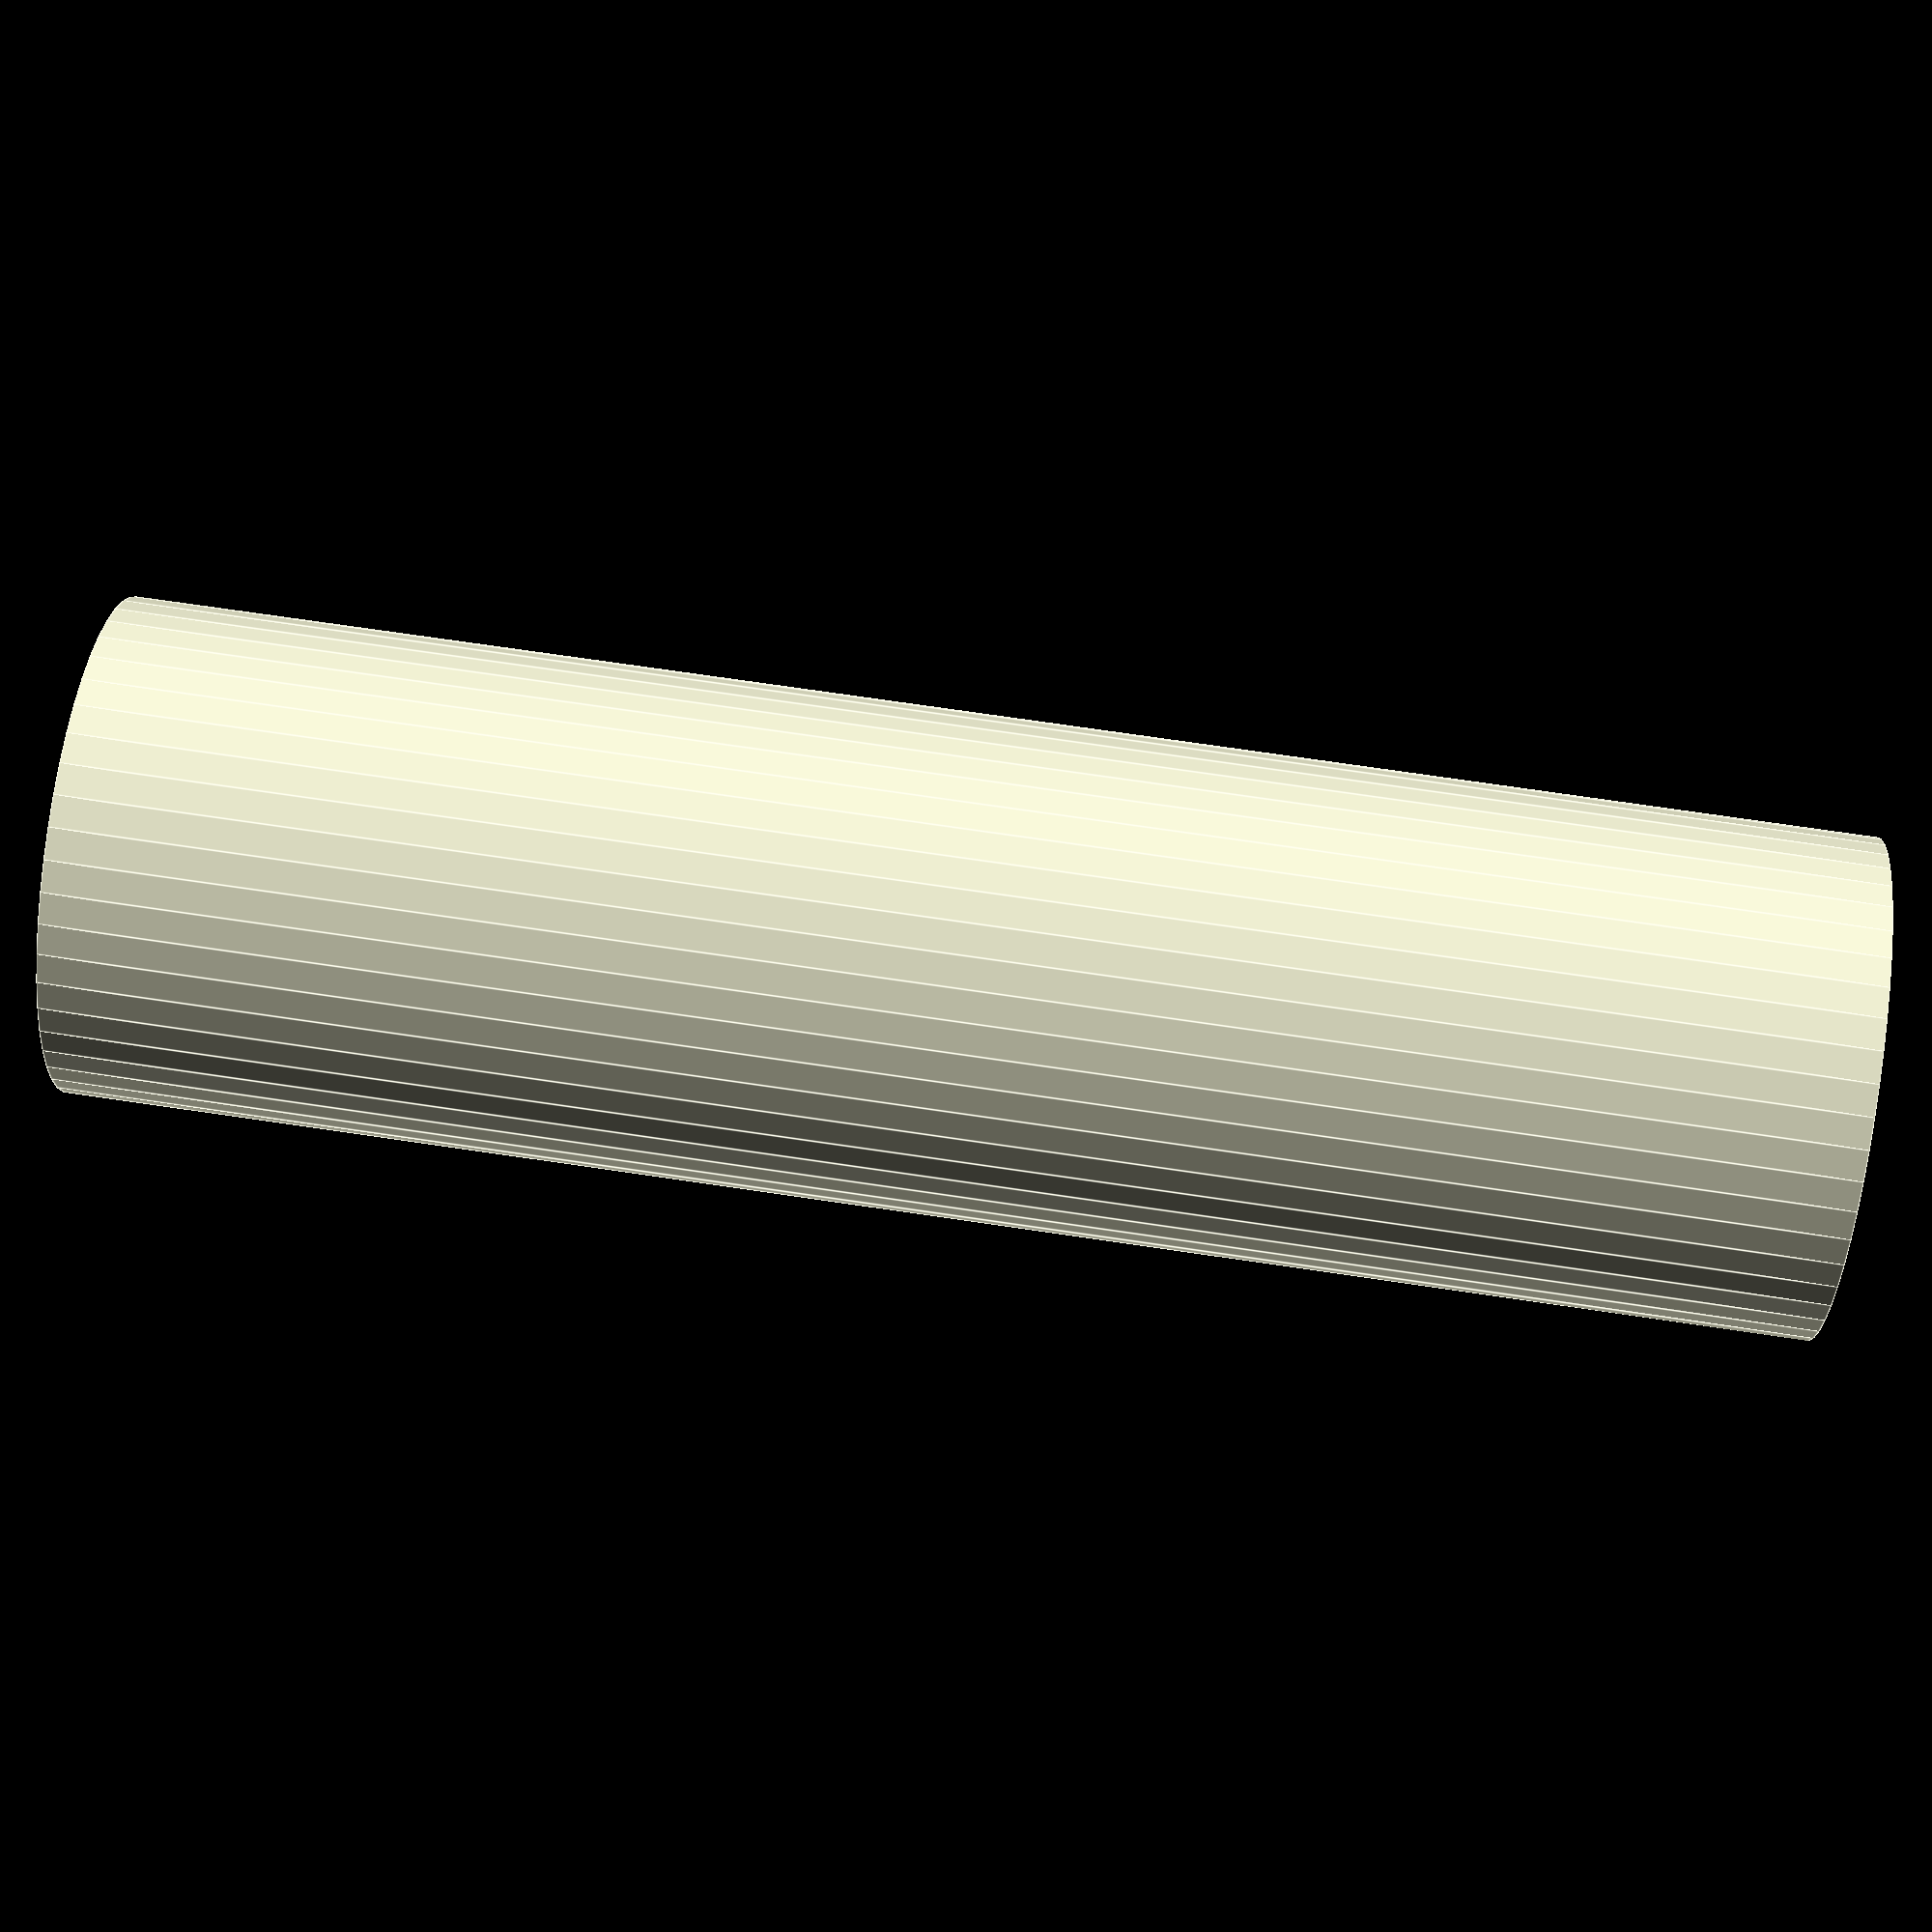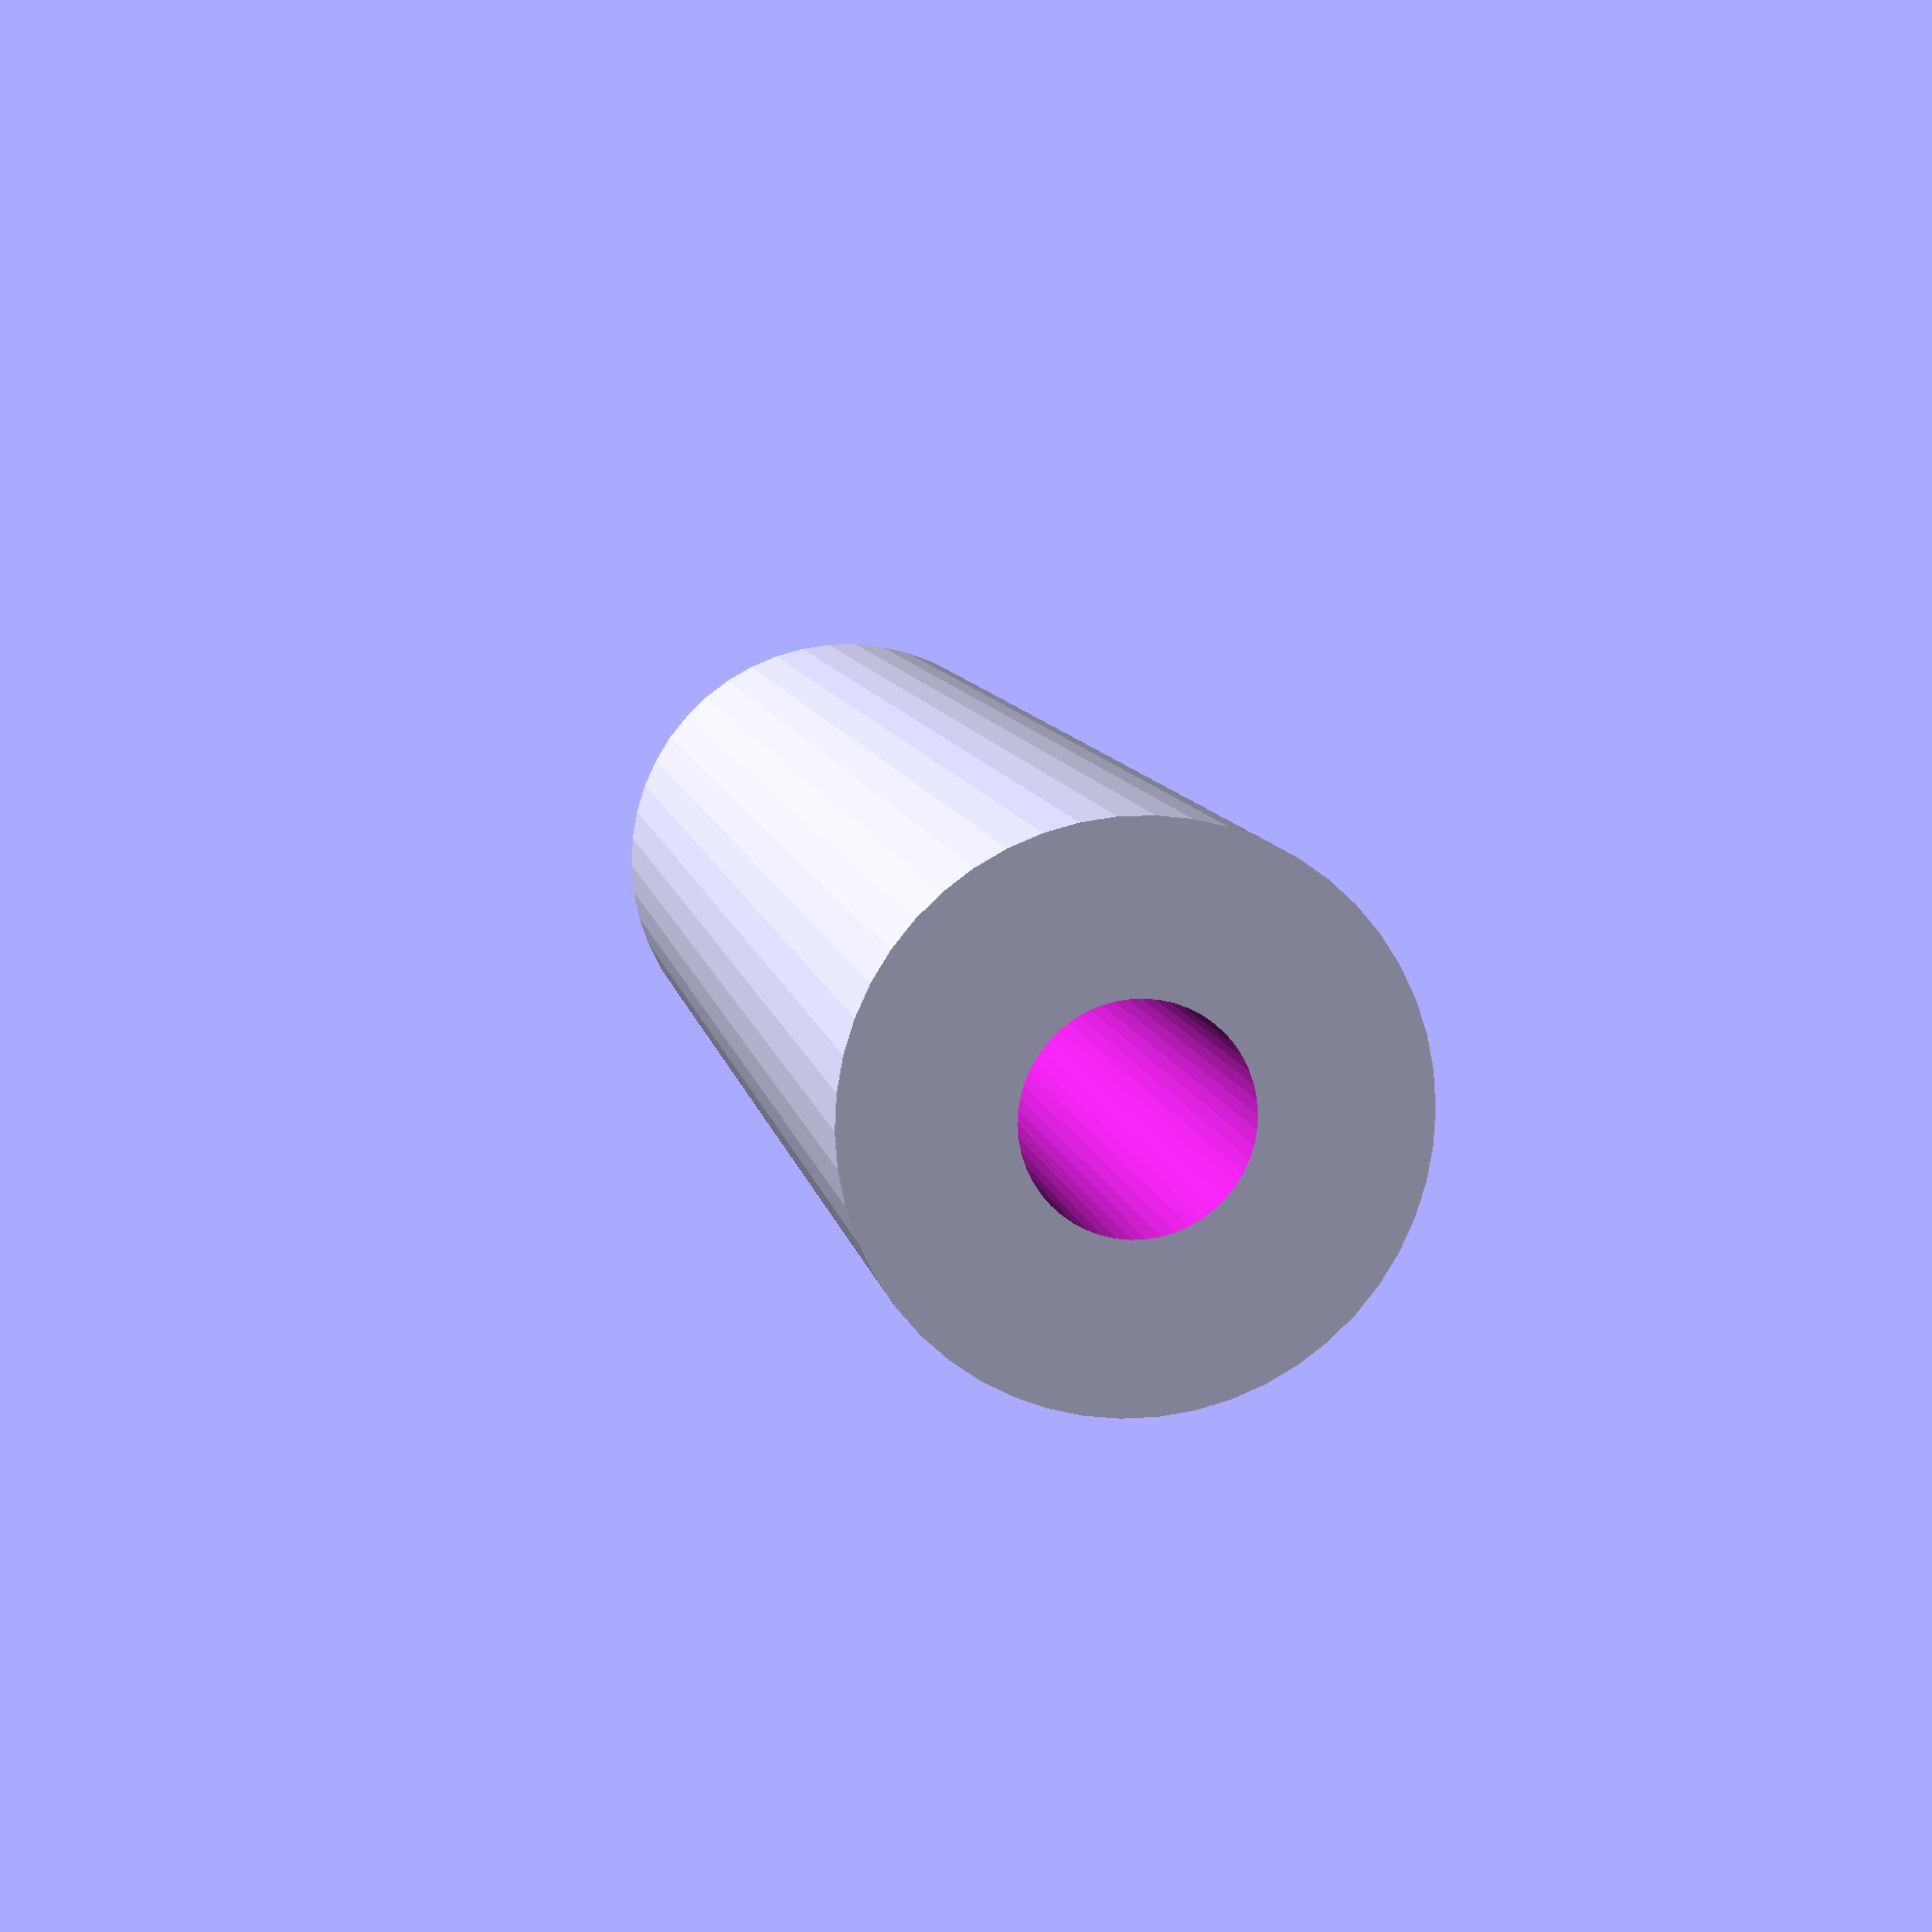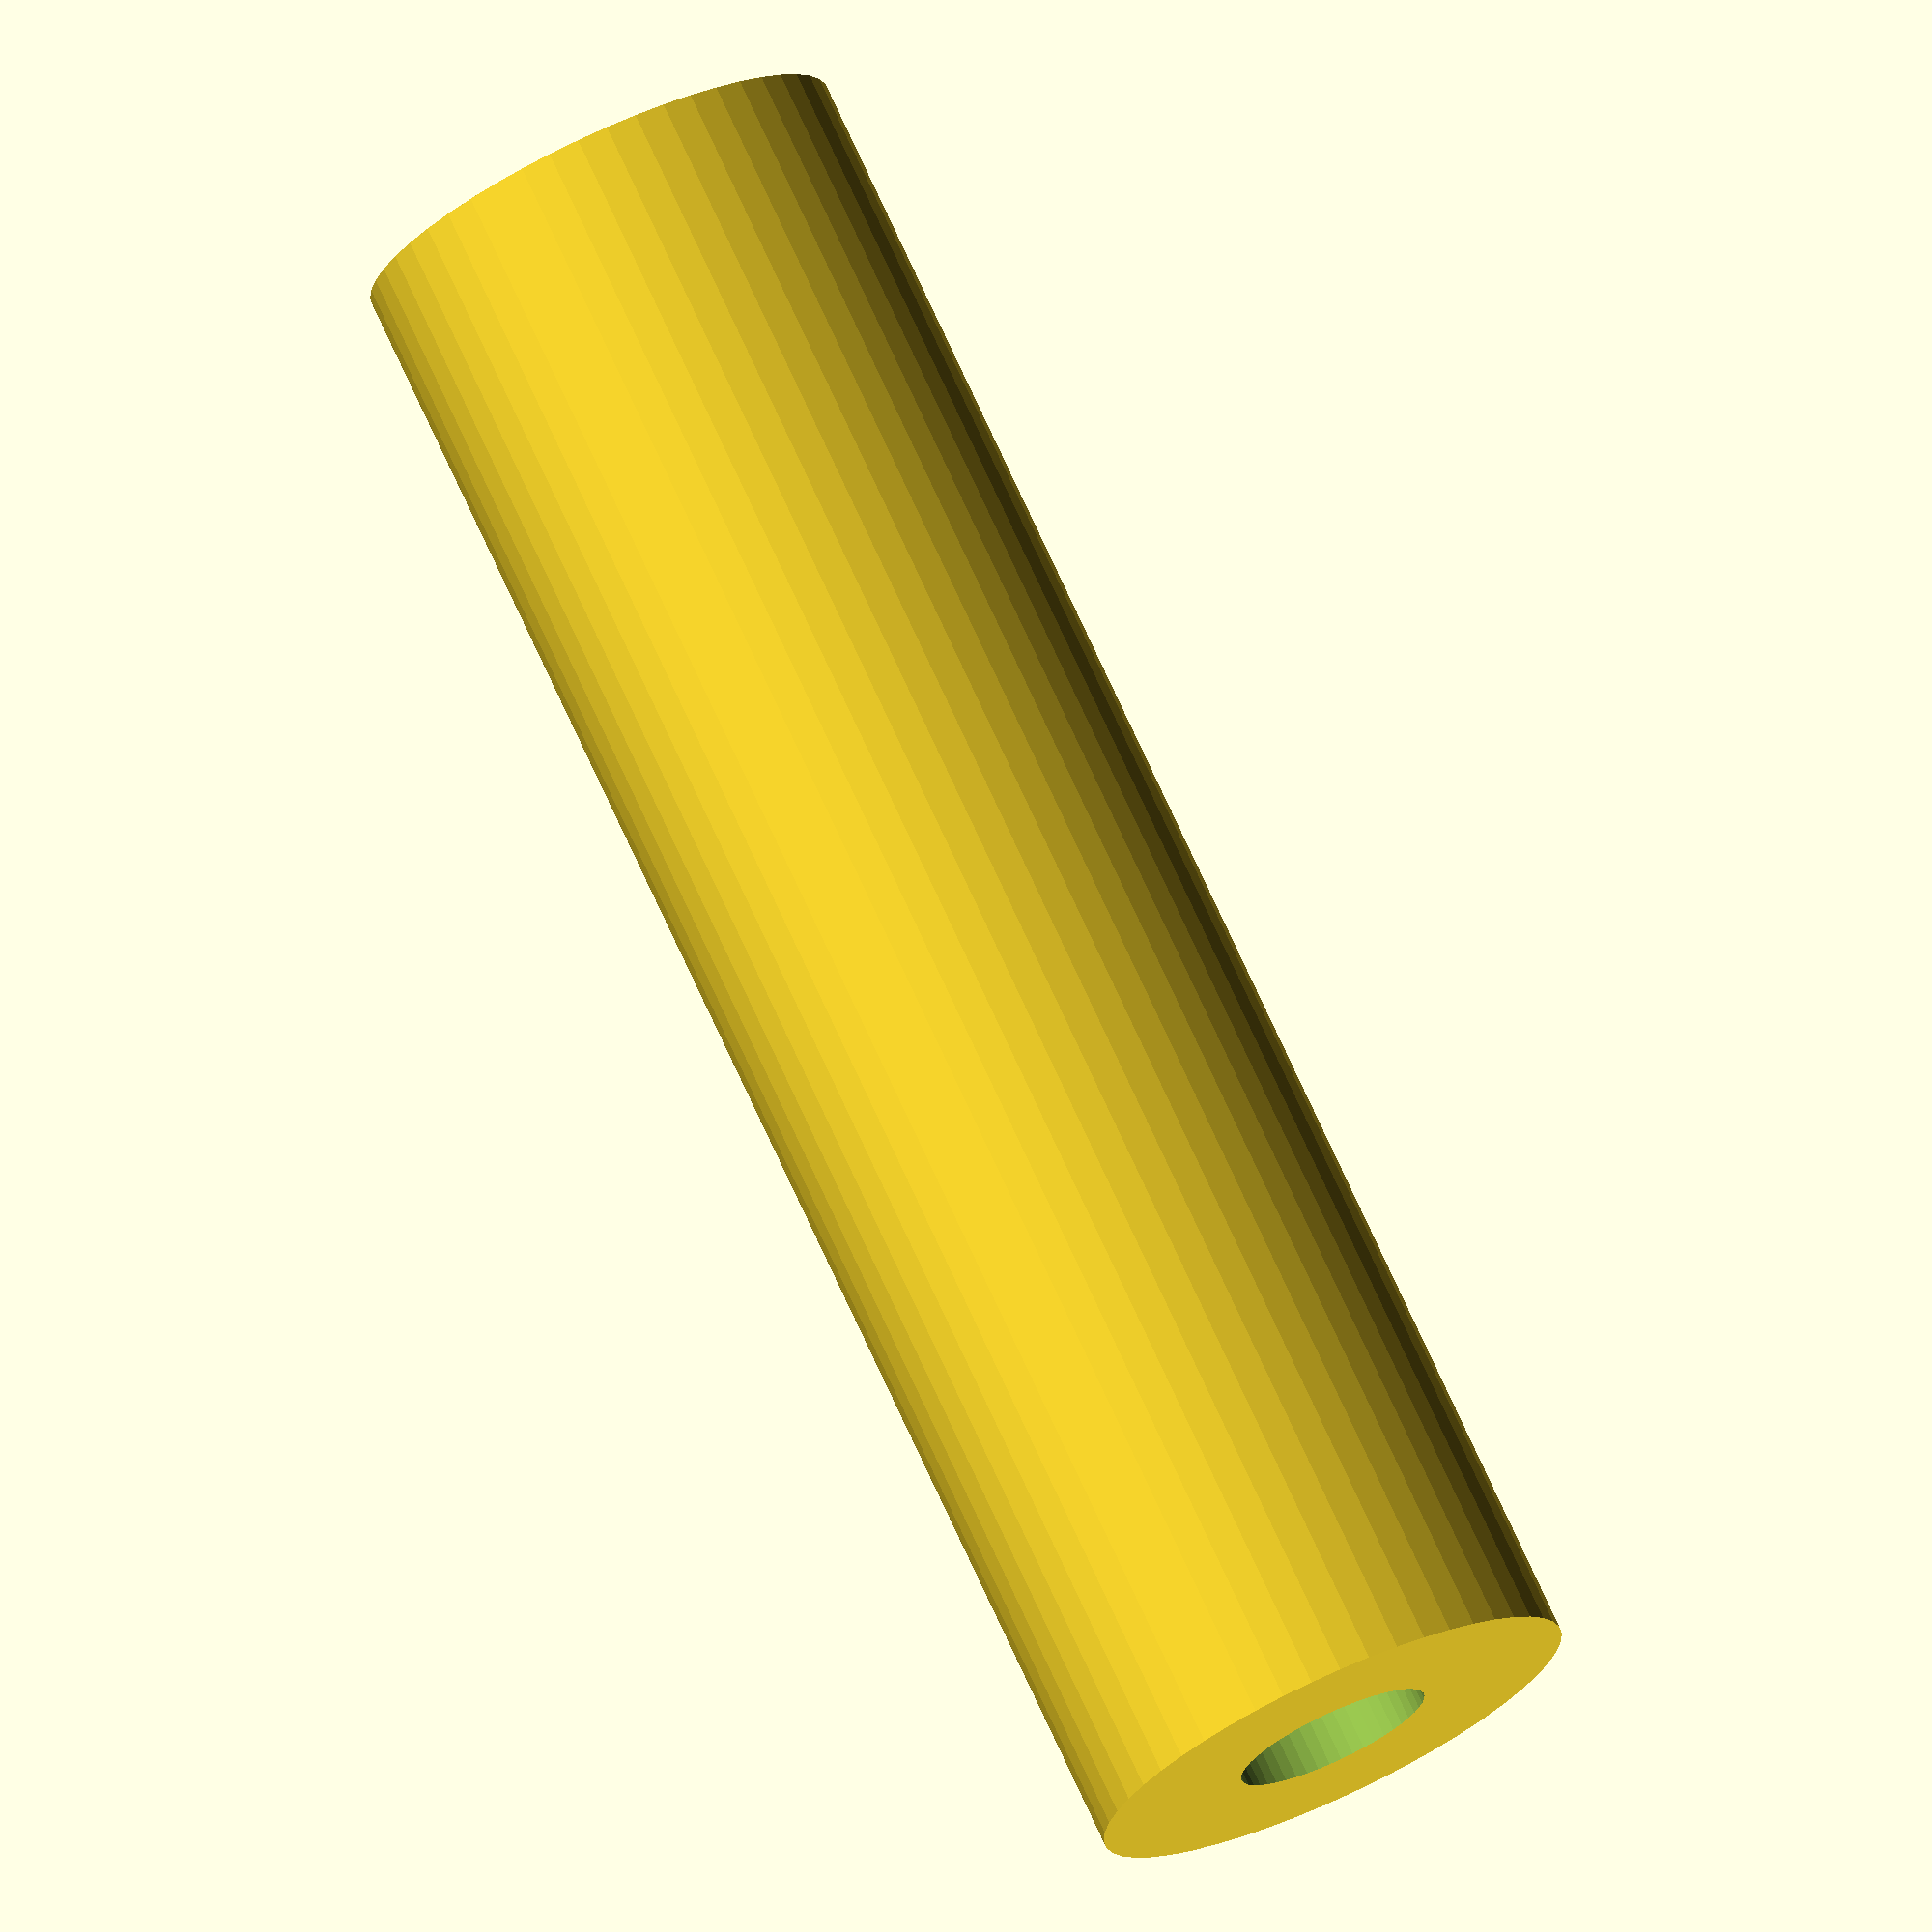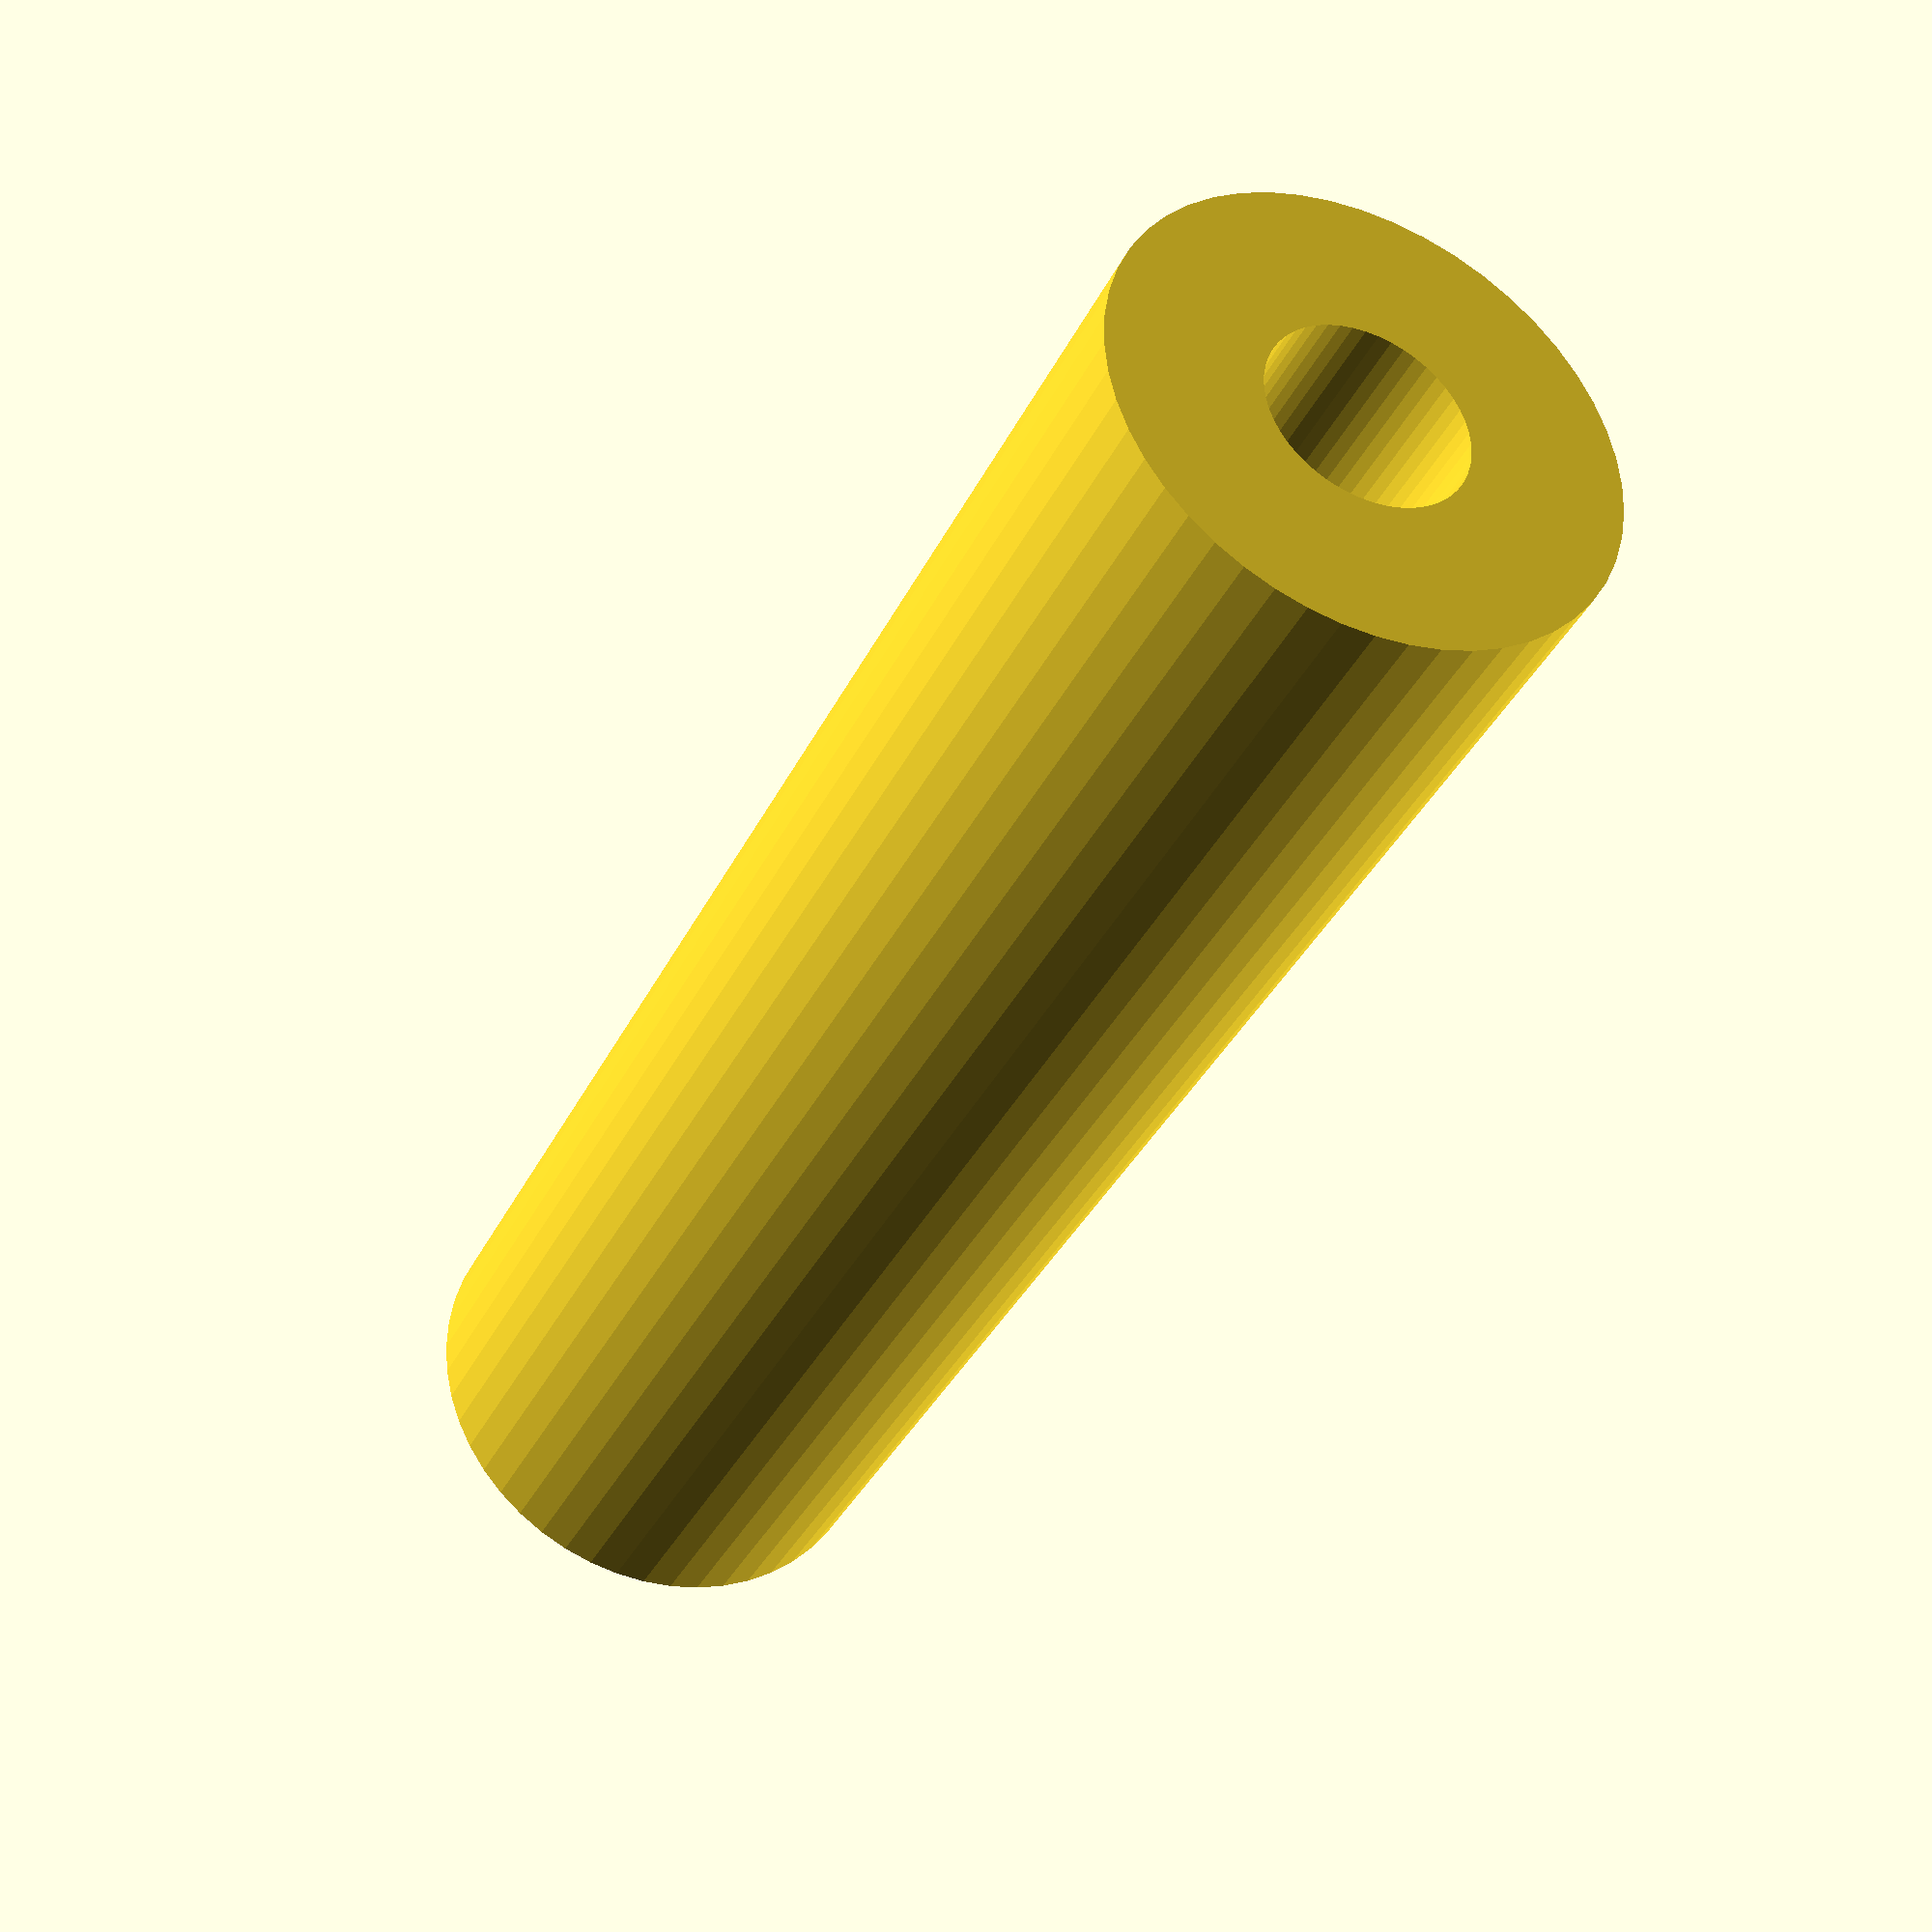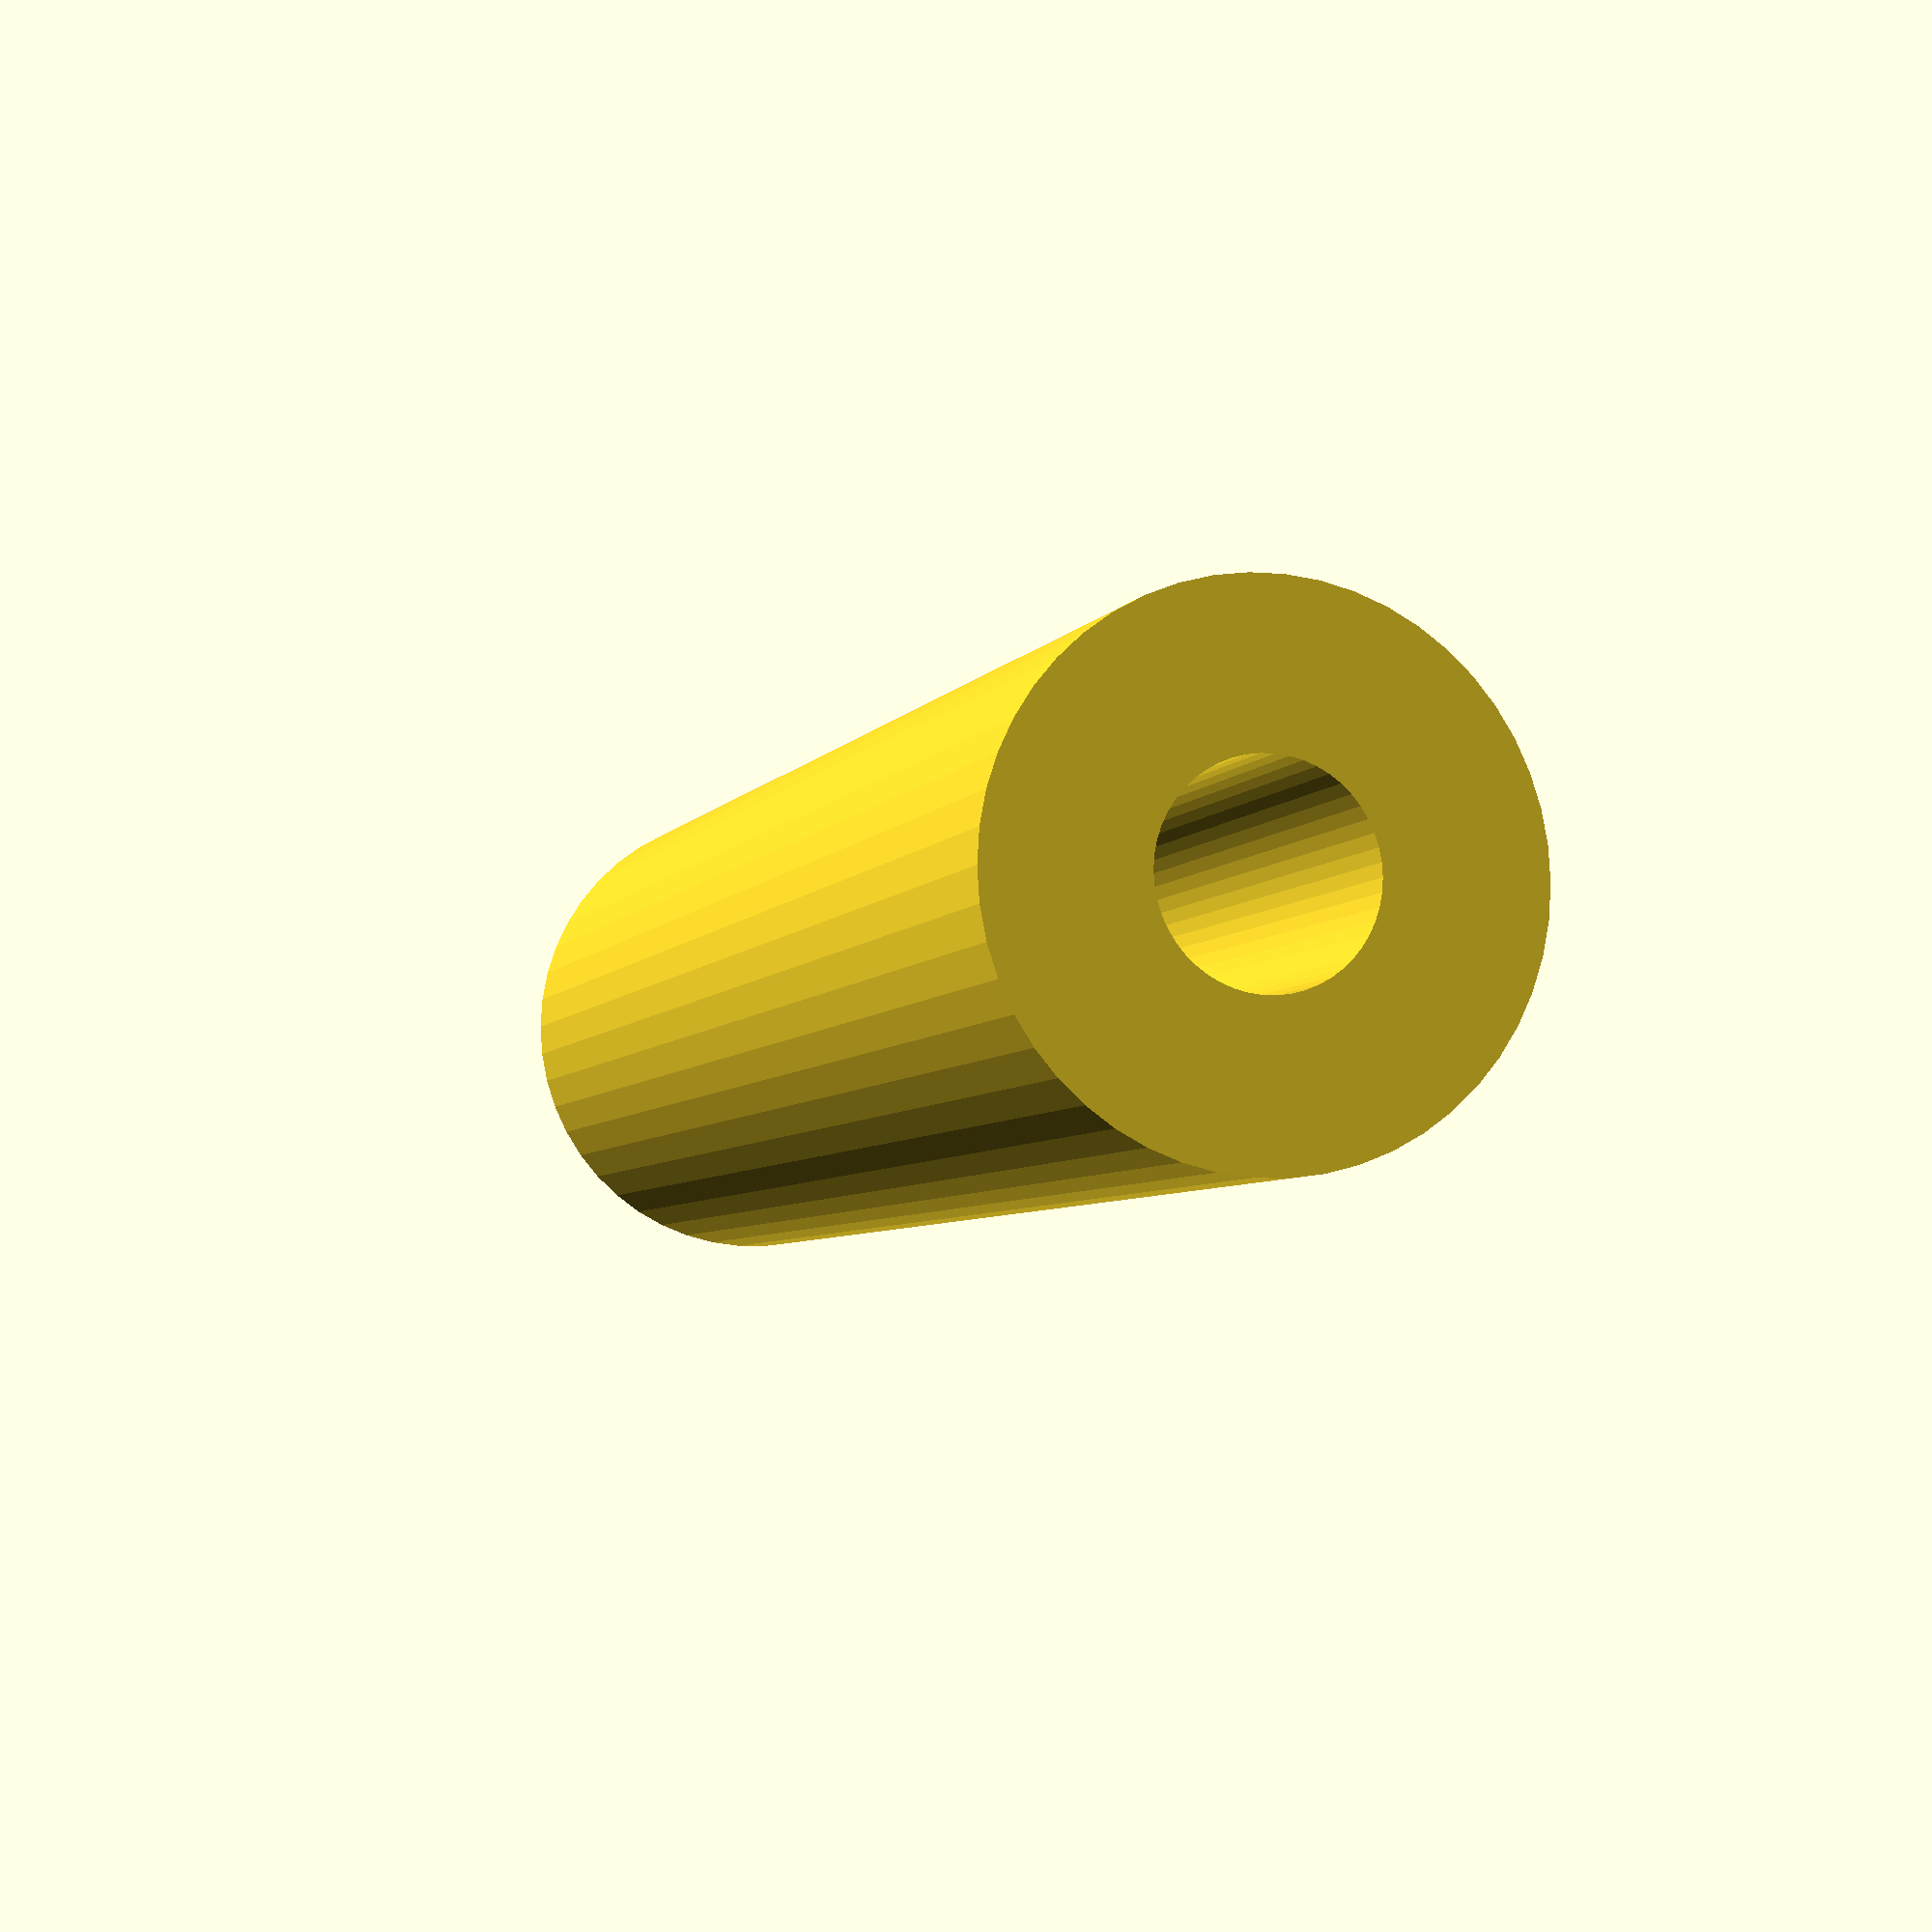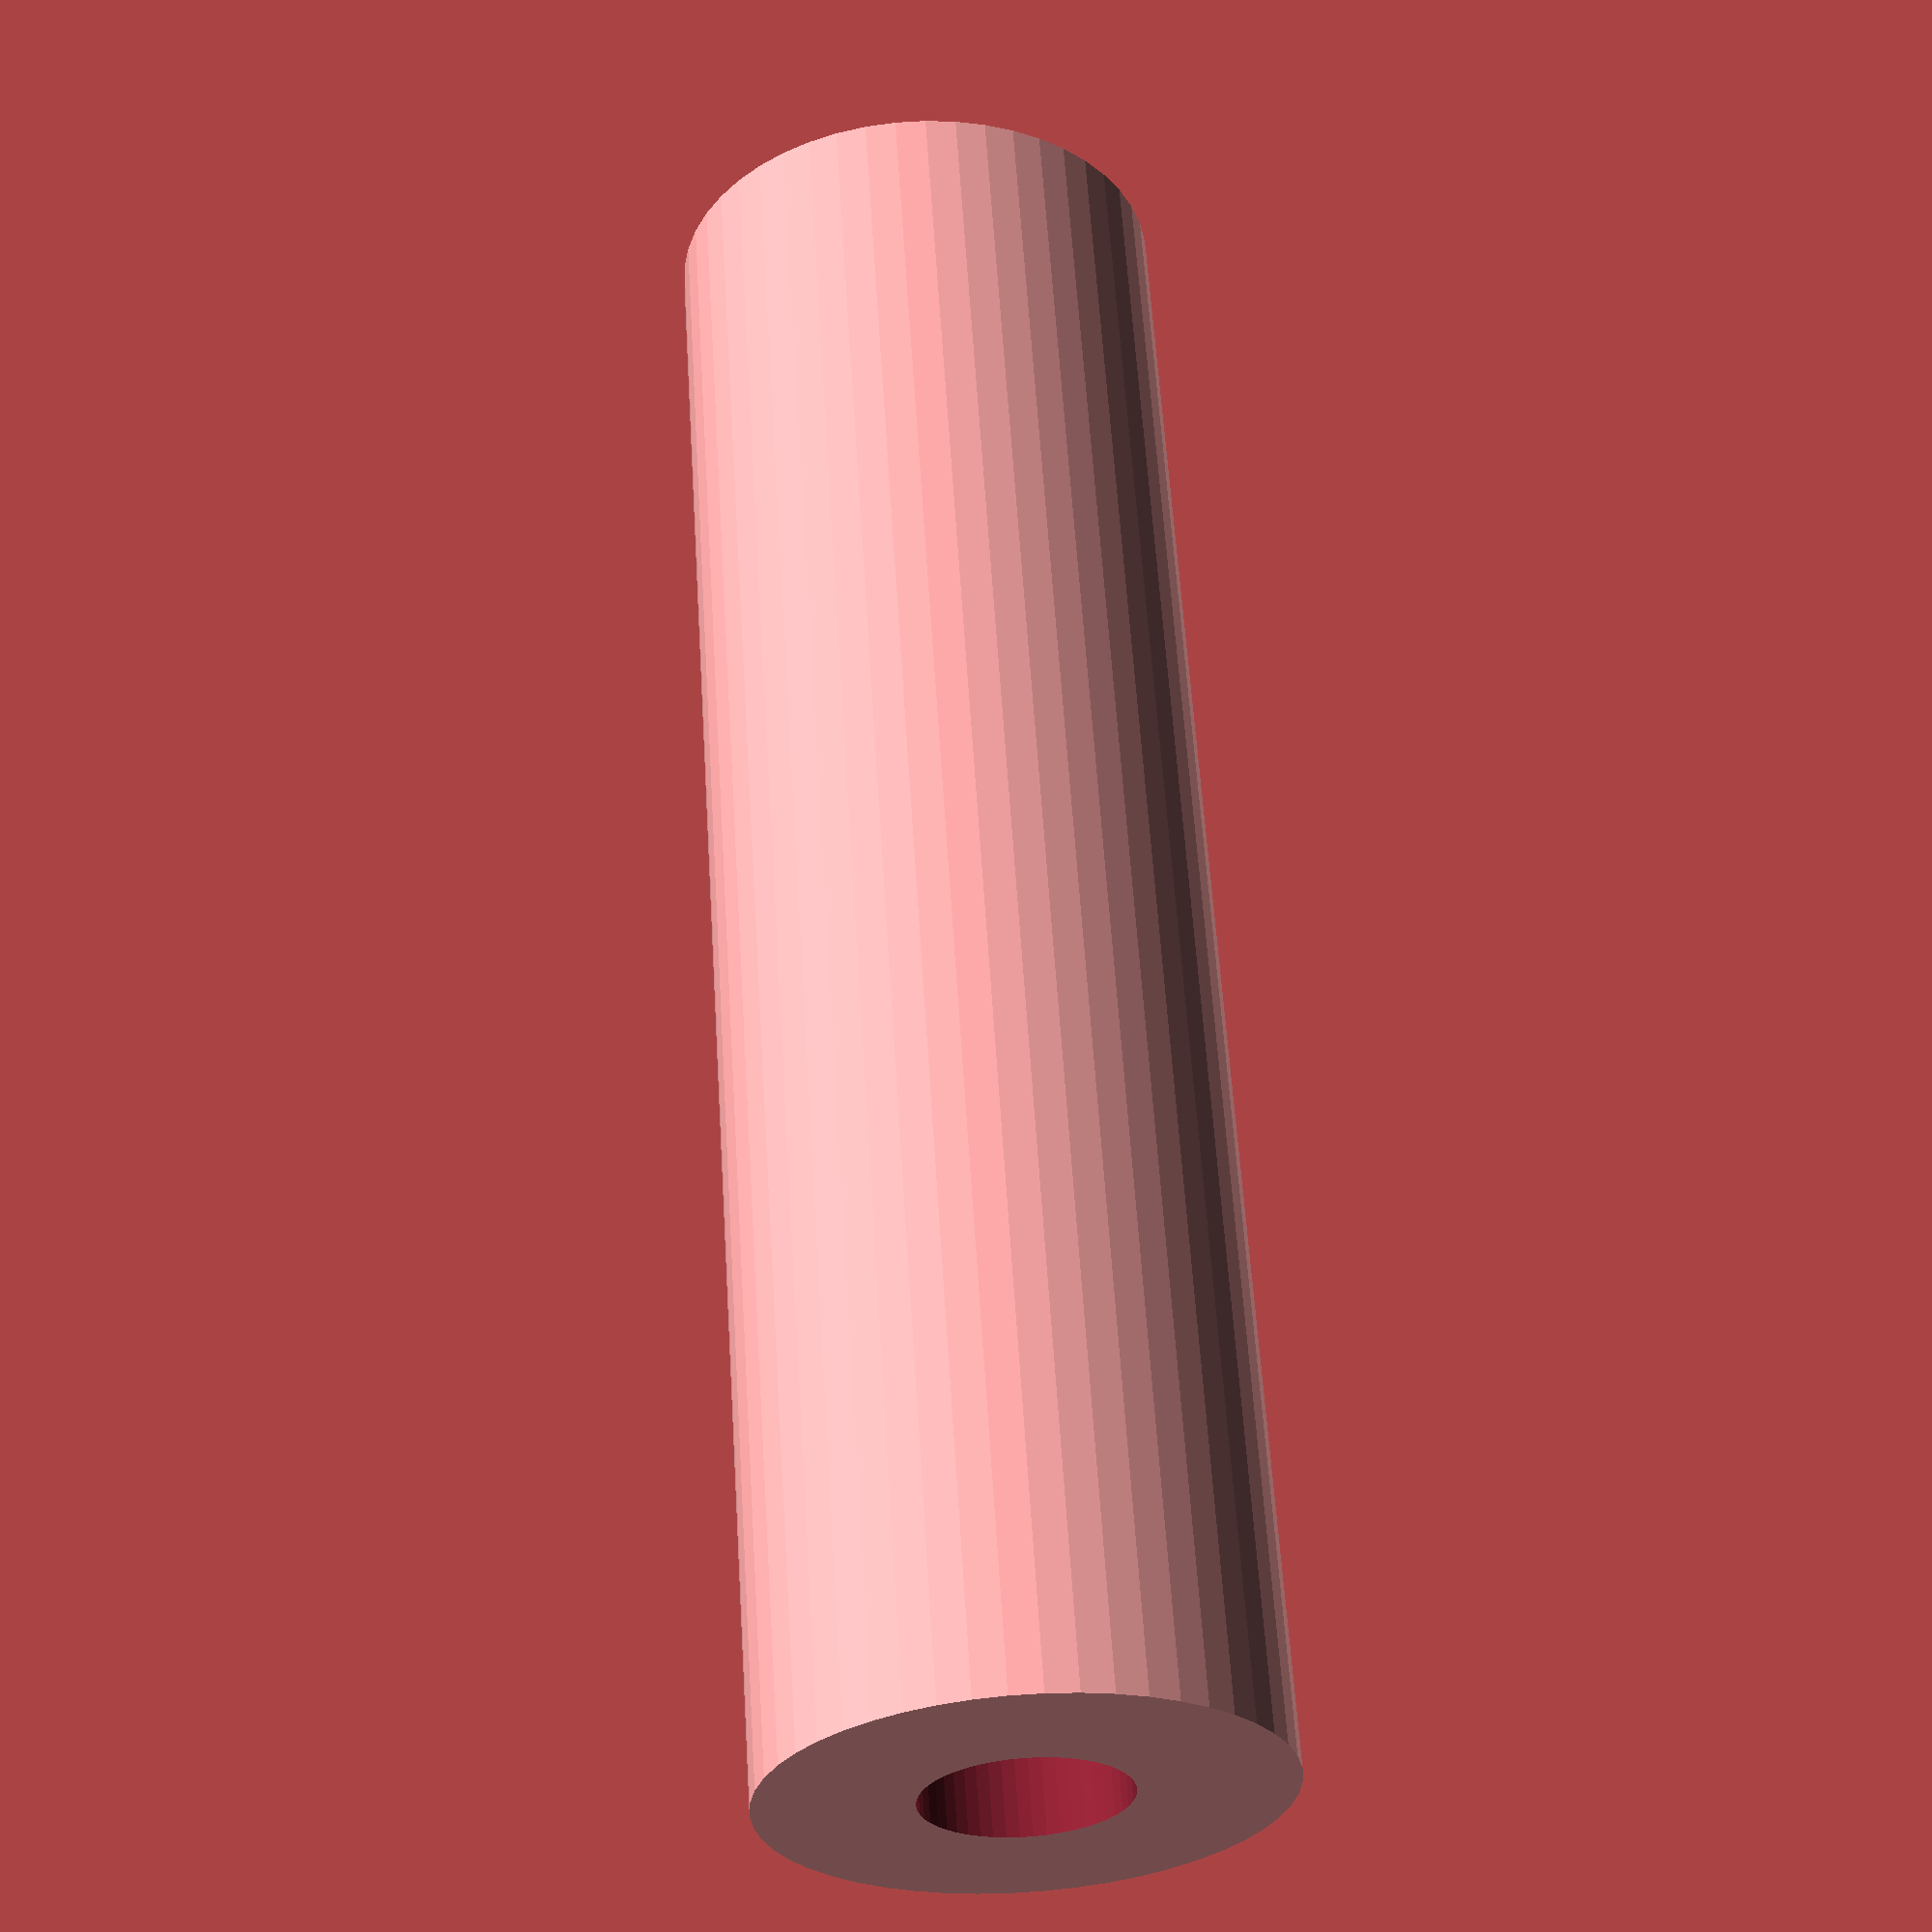
<openscad>
$fn = 50;


difference() {
	union() {
		translate(v = [0, 0, -43.5000000000]) {
			cylinder(h = 87, r = 12.5000000000);
		}
	}
	union() {
		translate(v = [0, 0, -100.0000000000]) {
			cylinder(h = 200, r = 5);
		}
	}
}
</openscad>
<views>
elev=105.8 azim=38.7 roll=81.7 proj=p view=edges
elev=171.6 azim=330.6 roll=189.3 proj=p view=solid
elev=284.8 azim=340.1 roll=155.3 proj=o view=wireframe
elev=216.3 azim=246.7 roll=23.4 proj=p view=solid
elev=185.2 azim=179.9 roll=196.6 proj=p view=wireframe
elev=300.3 azim=281.5 roll=176.4 proj=p view=wireframe
</views>
